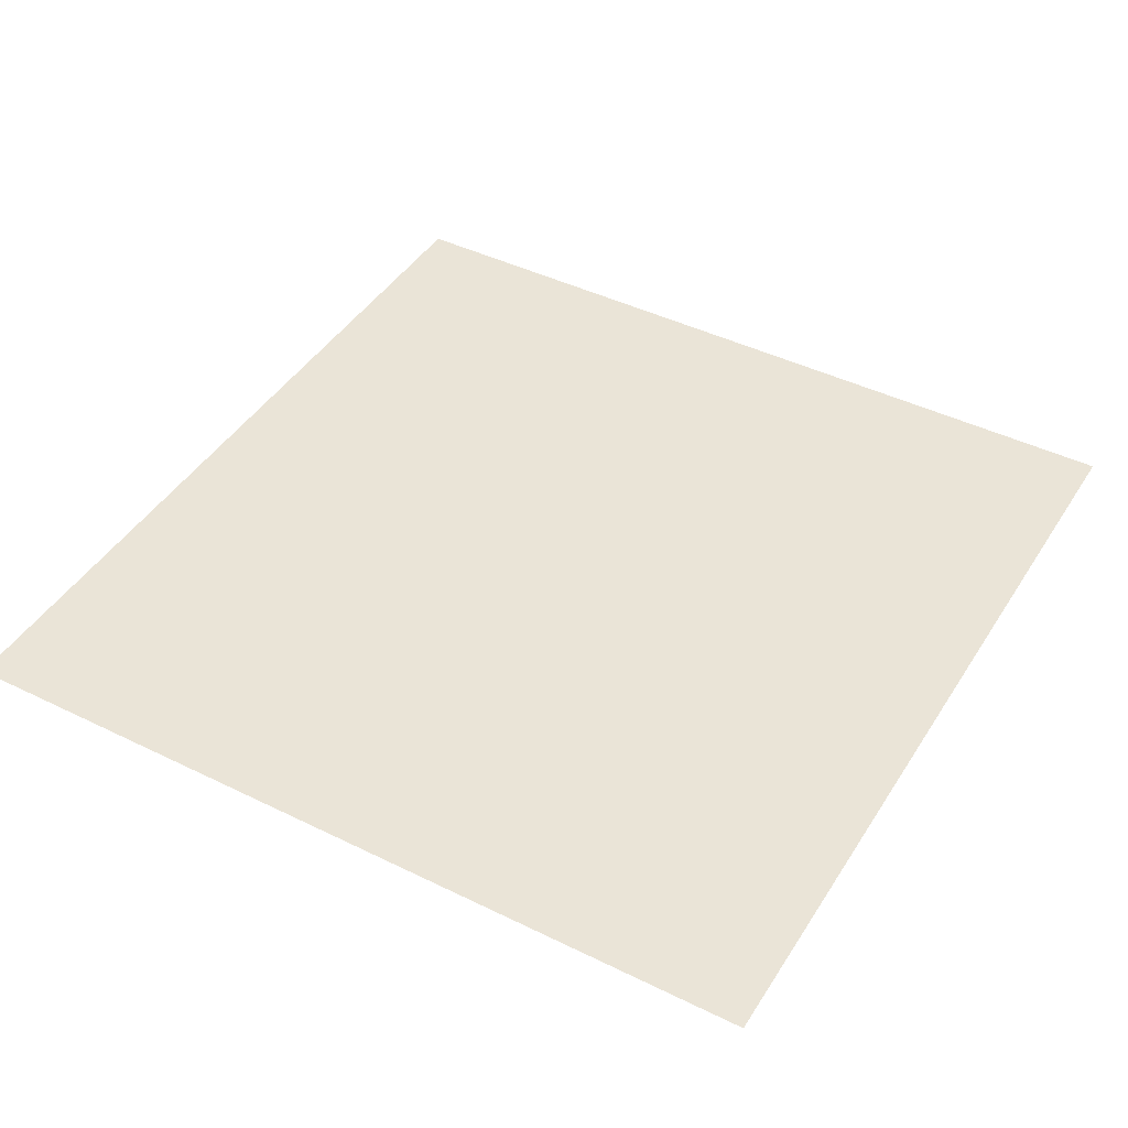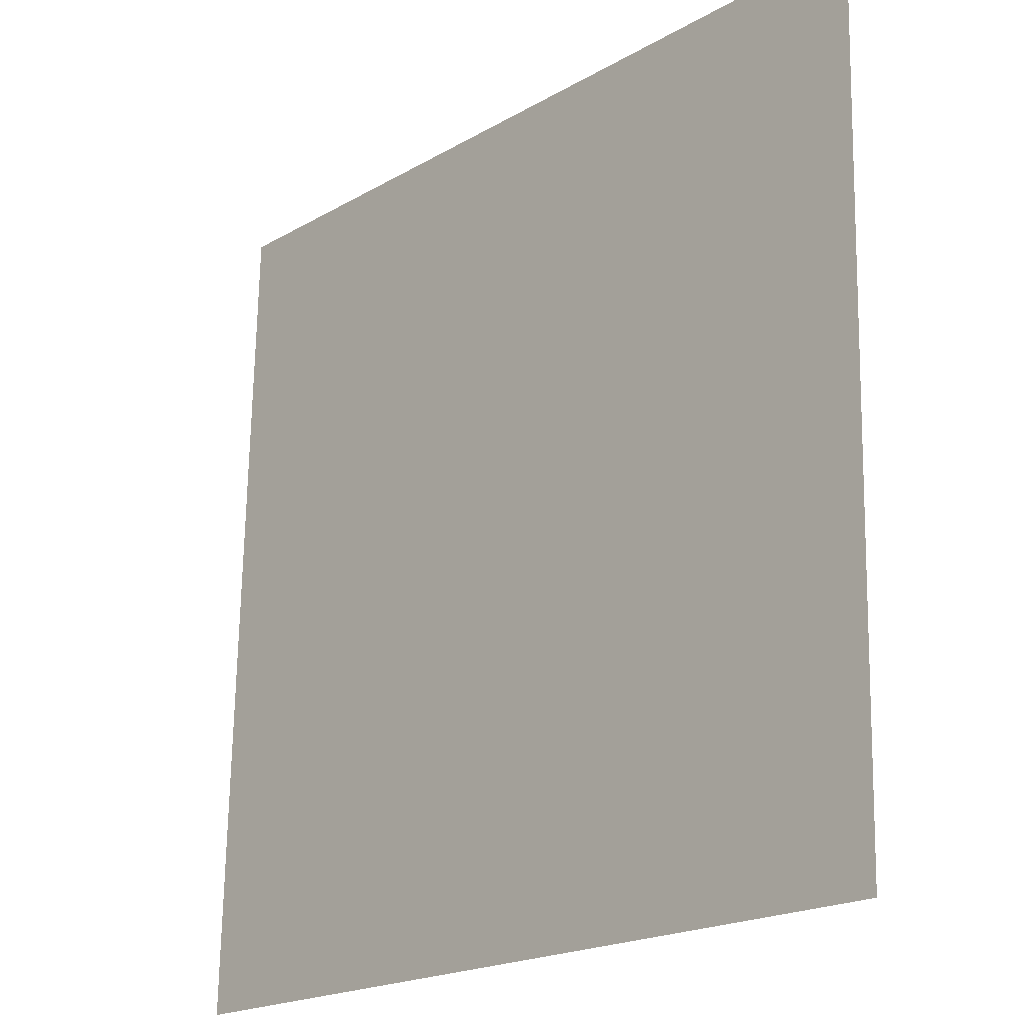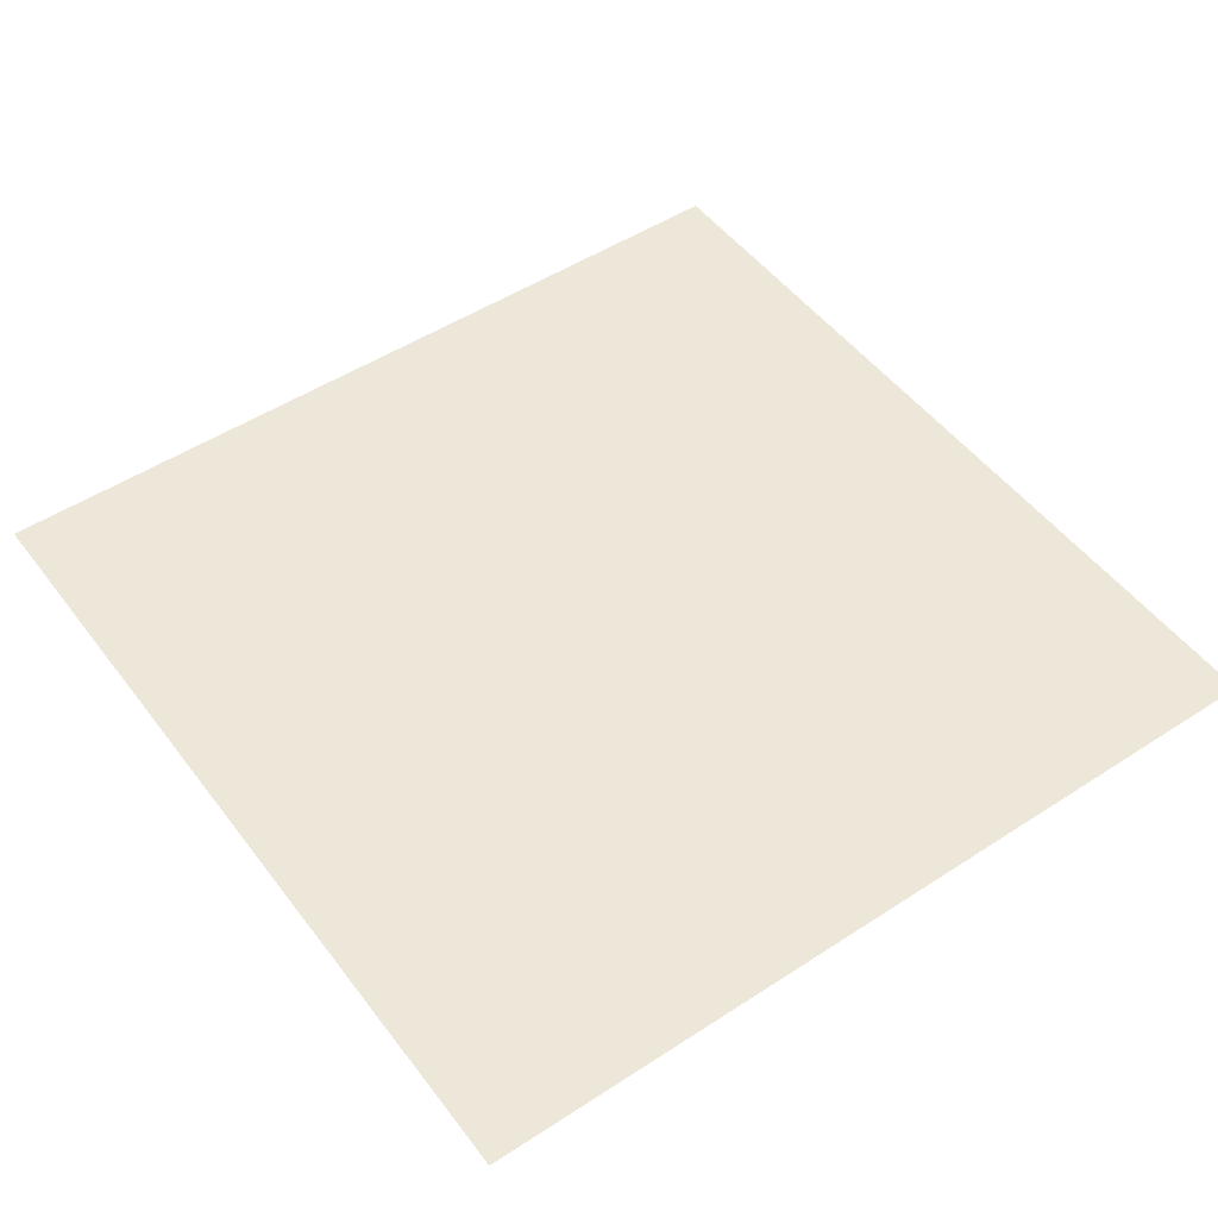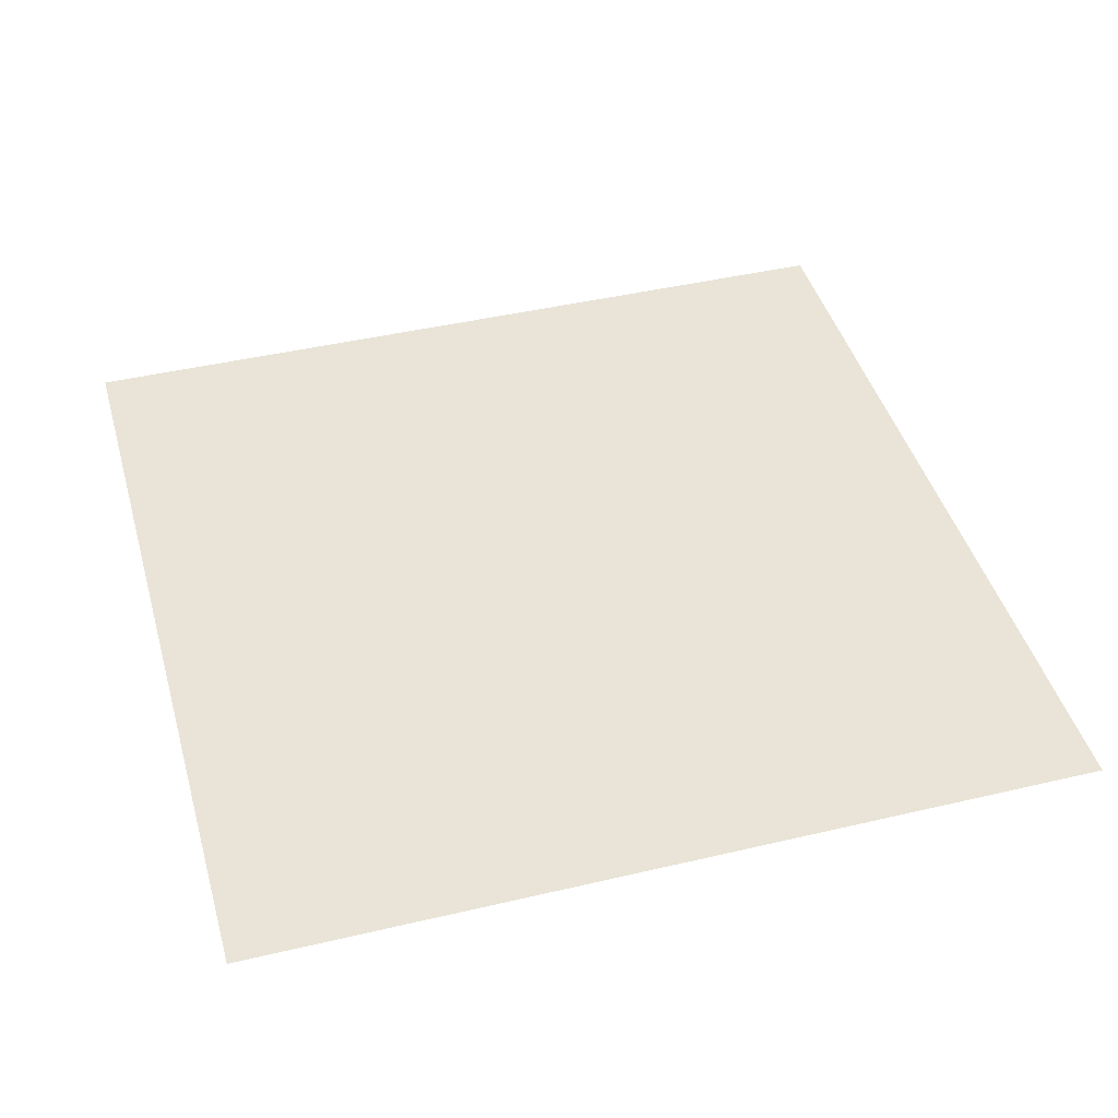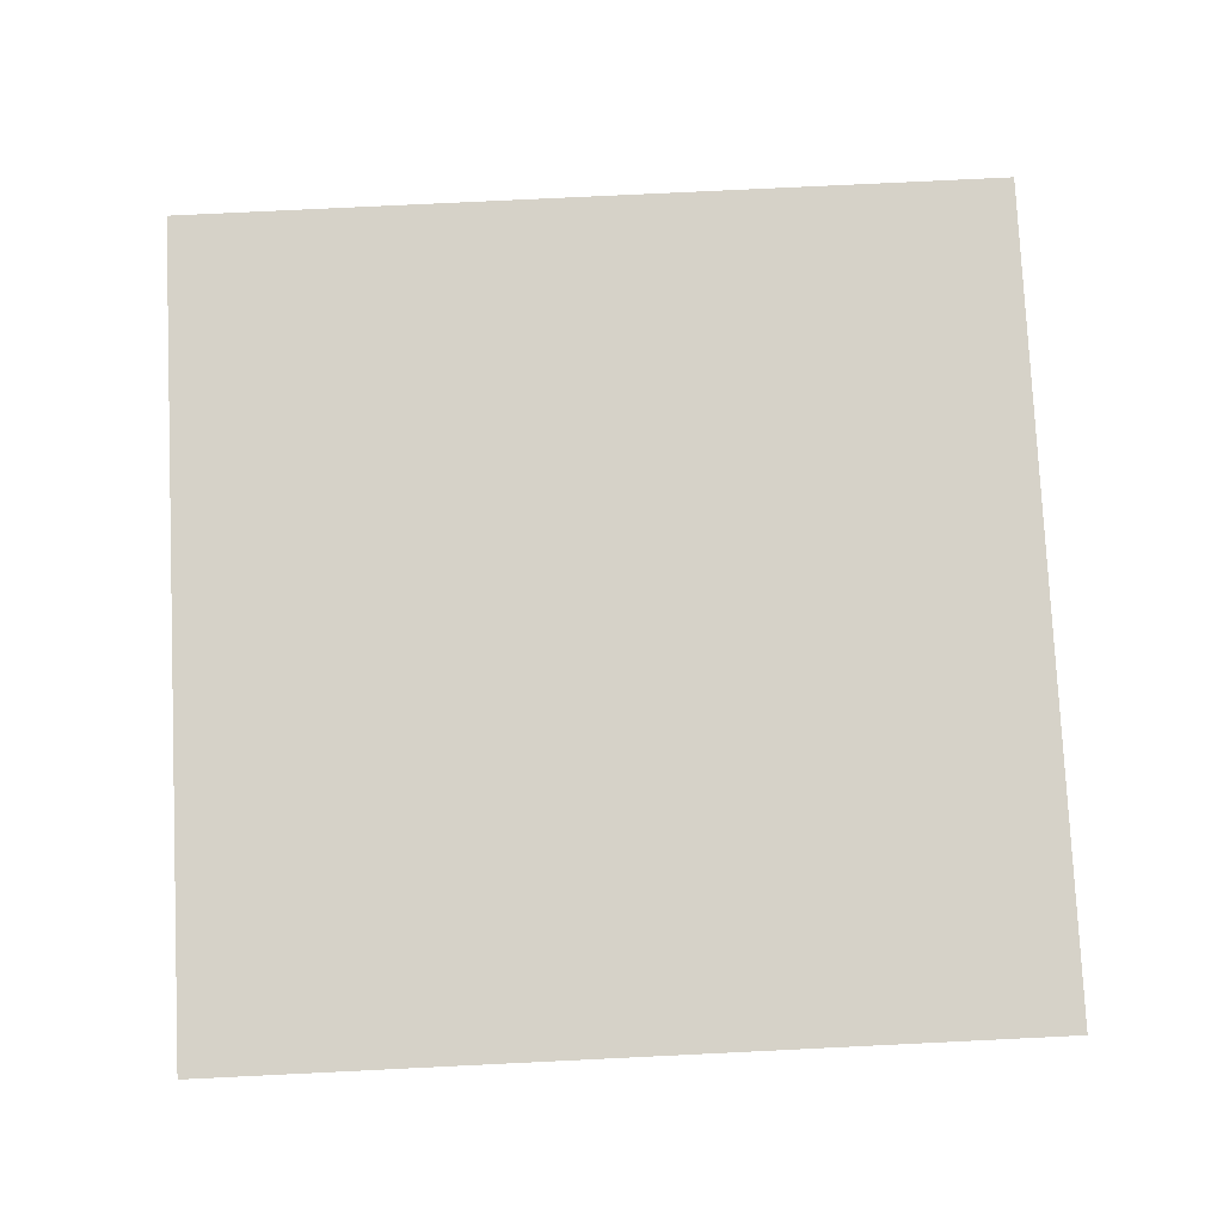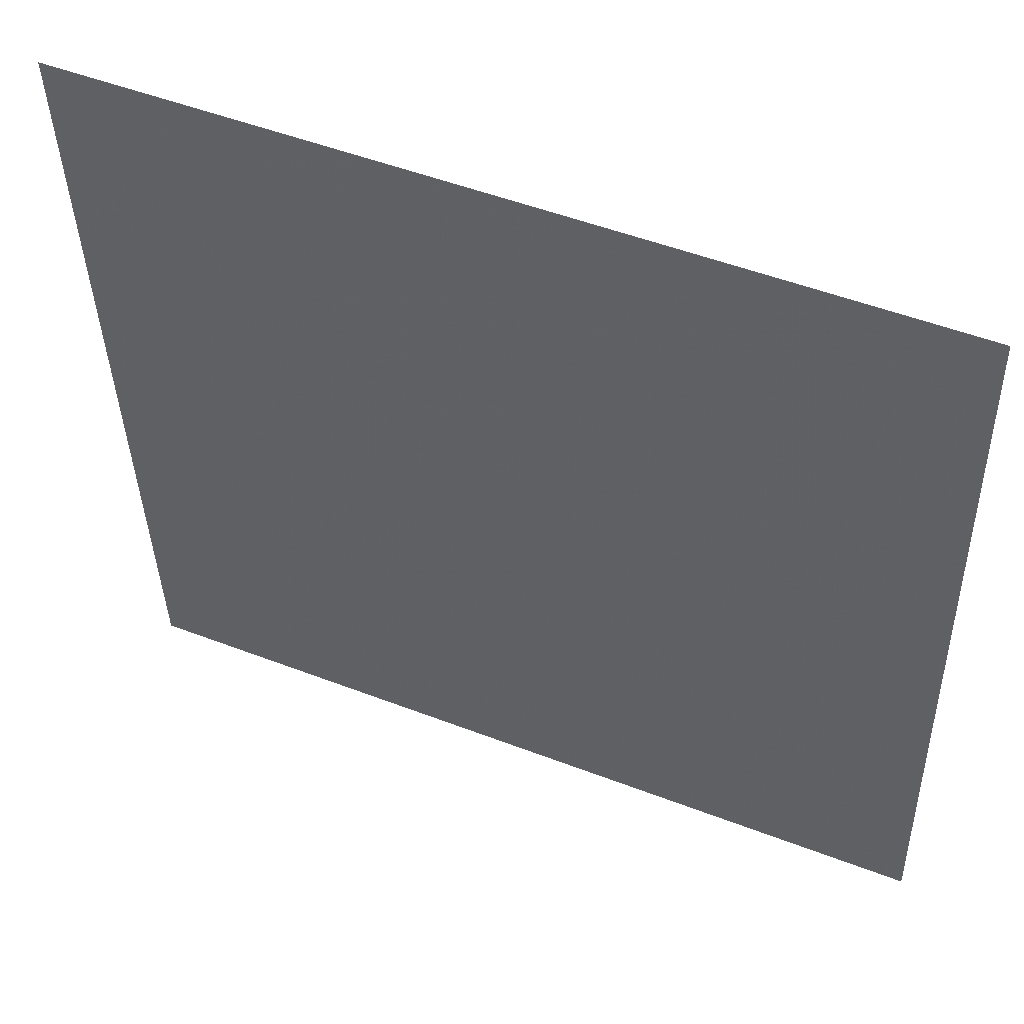
<metadata>
{"format":"obj","ext":"obj","renderer":"f3d","projection":"perspective","resolution":1024,"background":"white","views":[{"elev":43.7,"azim":121.6,"up":"+Y"},{"elev":-21.4,"azim":47.5,"up":"+Z"},{"elev":50.0,"azim":55.9,"up":"+Y"},{"elev":43.5,"azim":166.0,"up":"+Y"},{"elev":78.4,"azim":88.8,"up":"+Y"},{"elev":53.9,"azim":-157.0,"up":"+Z"}]}
</metadata>
<code>
v -186 108.3 880.9
v -201 108.3 881.3
v -216 108.3 881.8
v -185.6 108.3 895.9
v -200.6 108.3 896.3
v -215.5 108.3 896.7
v -185.1 108.3 910.9
v -200.1 108.3 911.3
v -215.1 108.3 911.7
o LP2
f 2 5 4 1
f 3 6 5 2
f 5 8 7 4
f 6 9 8 5

</code>
